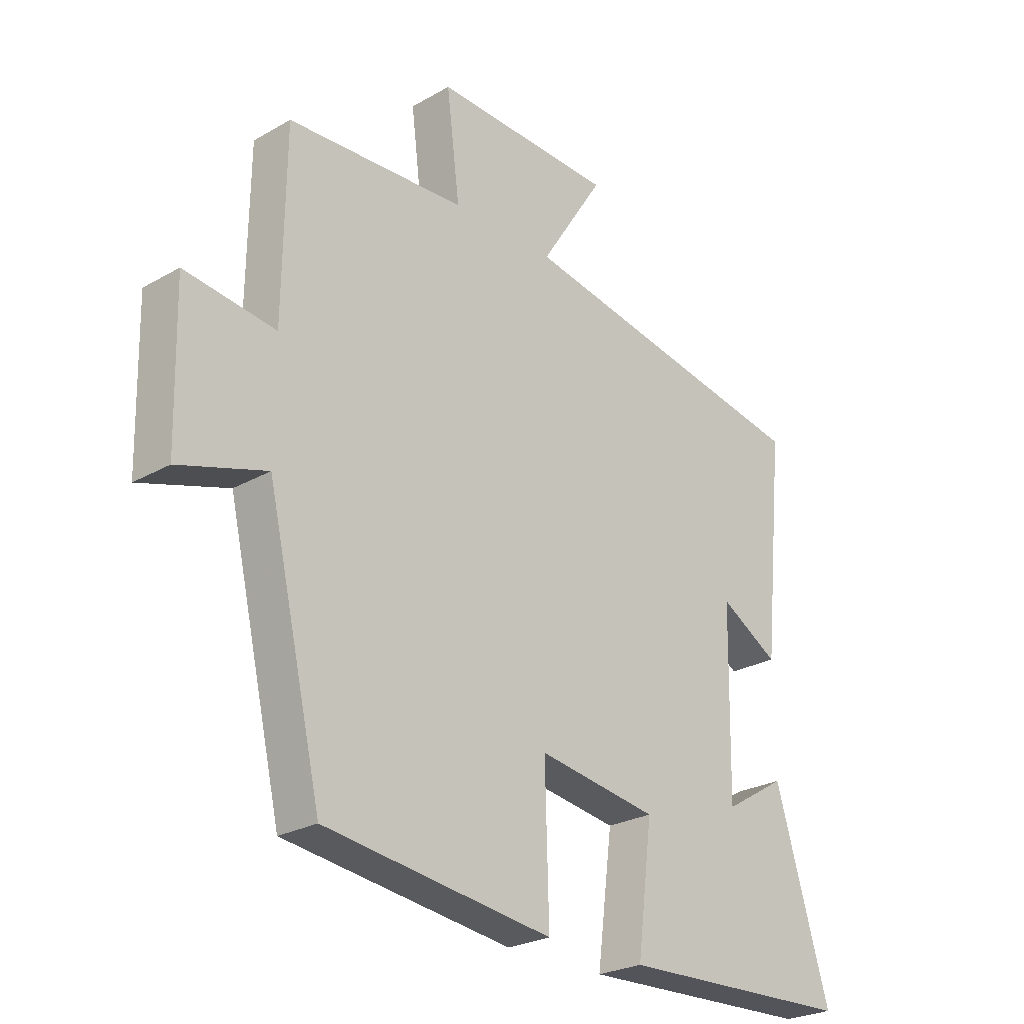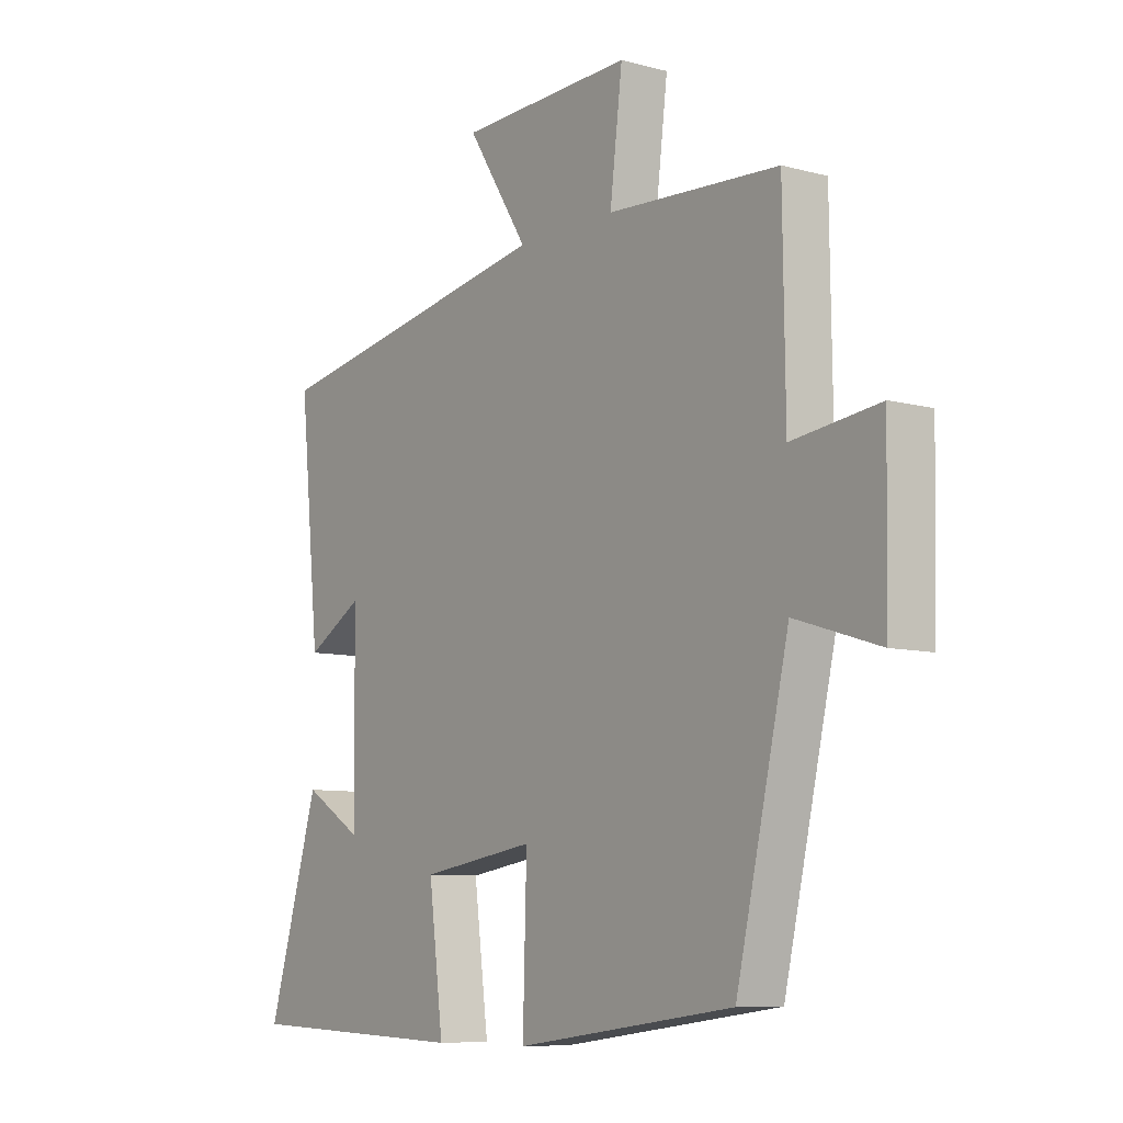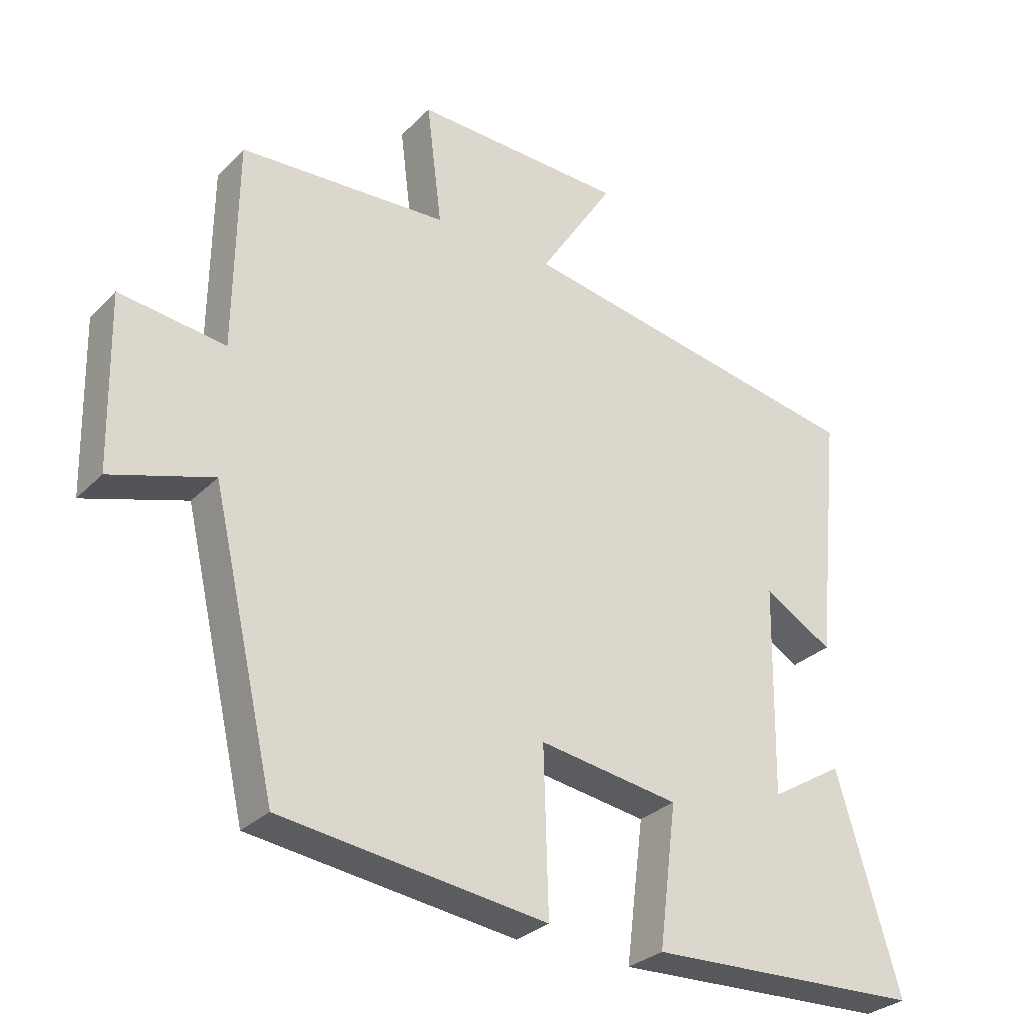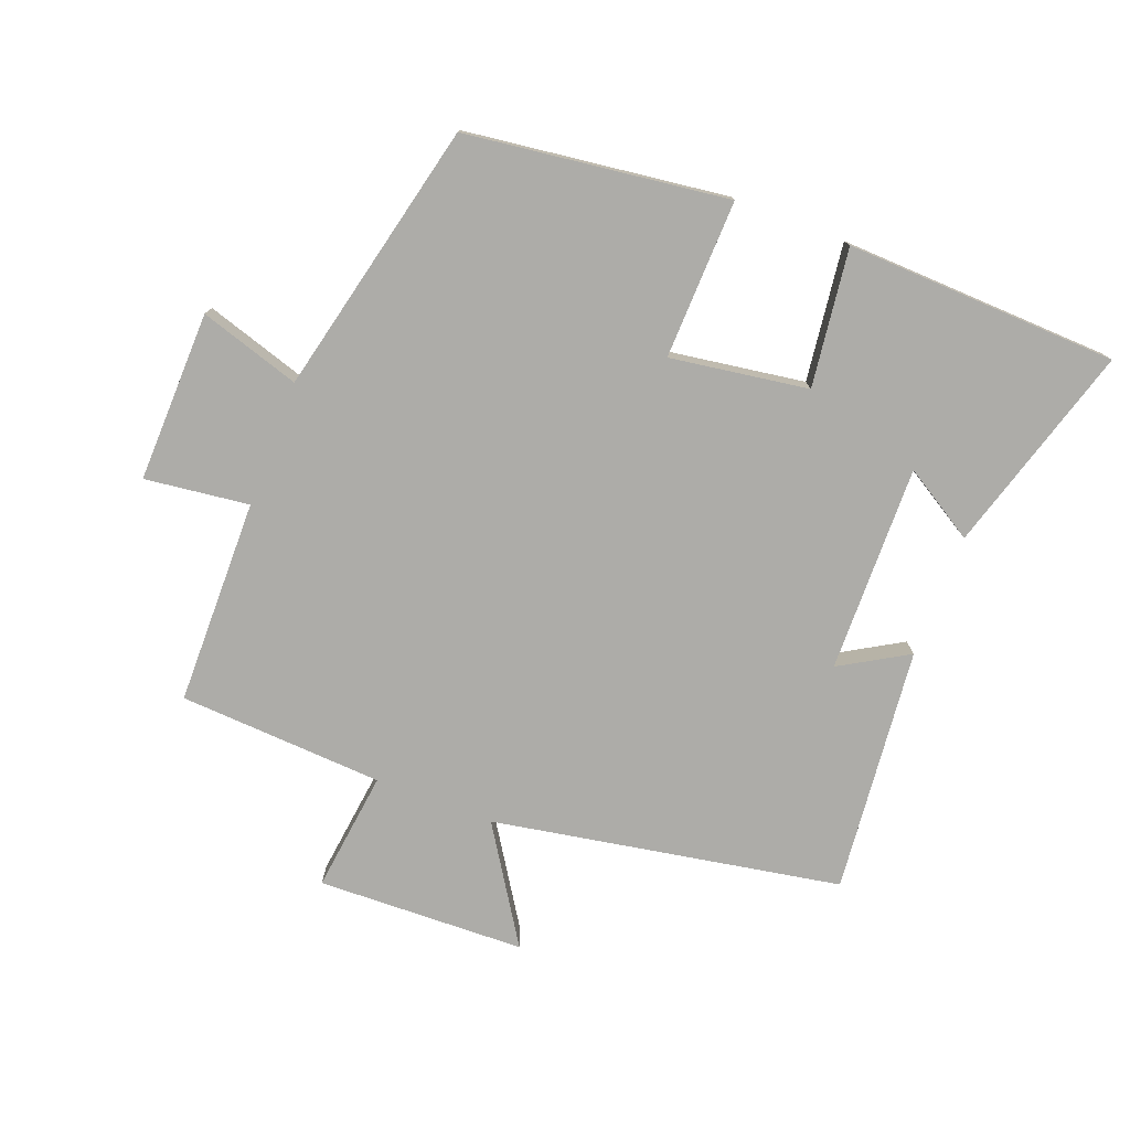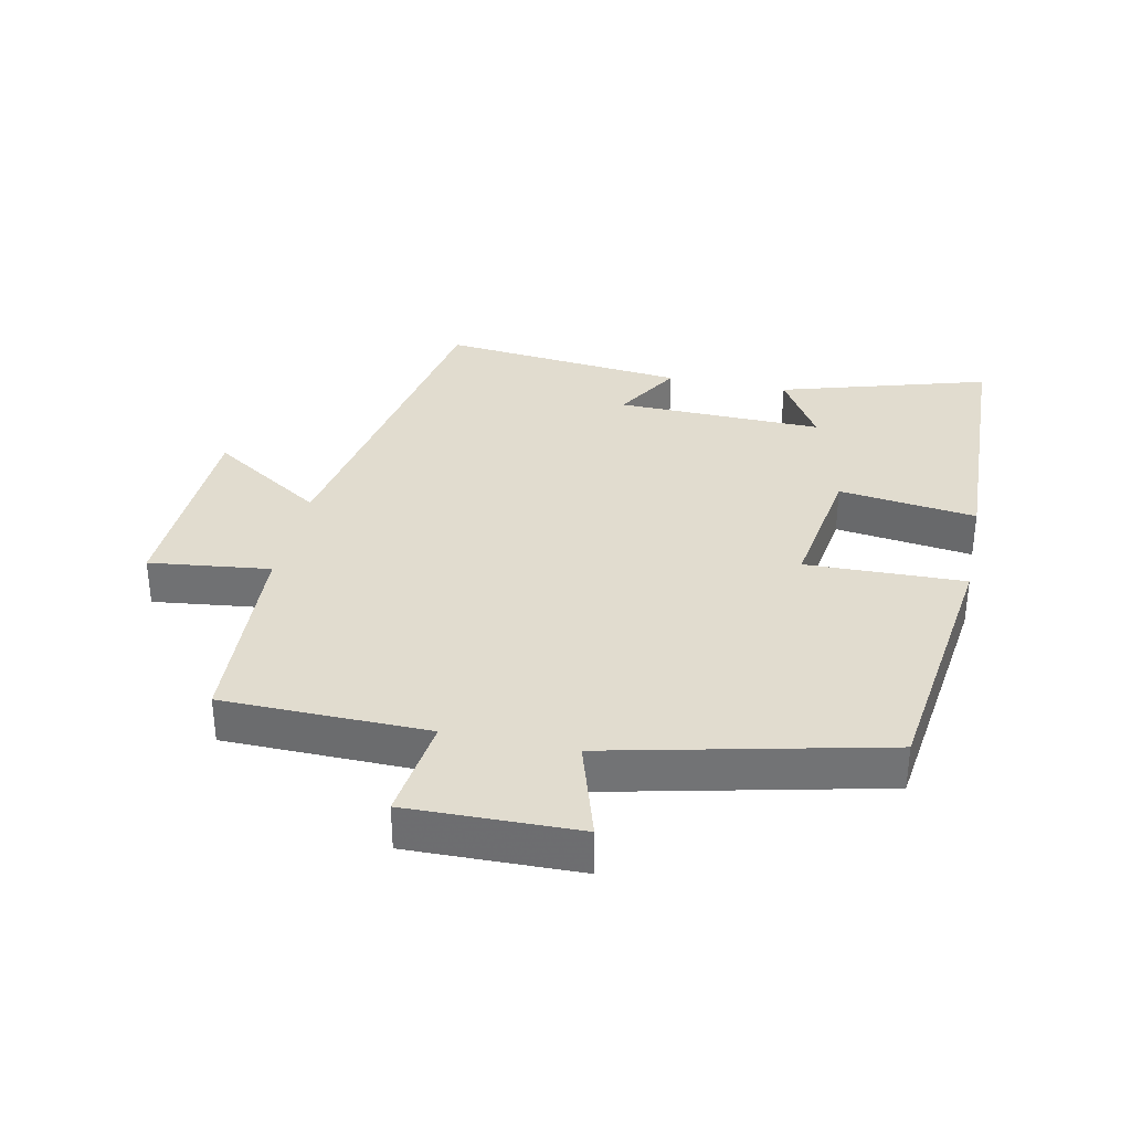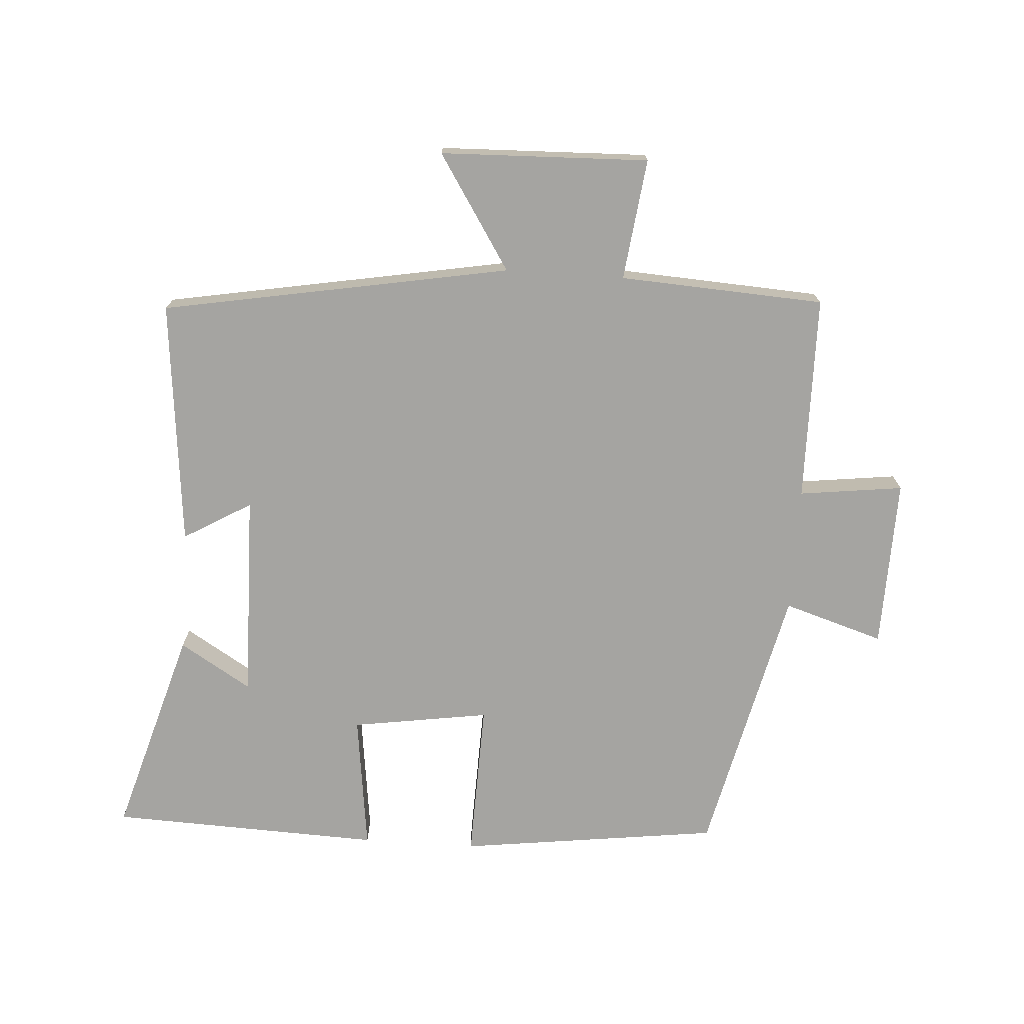
<metadata>
{"format":"obj","ext":"obj","renderer":"f3d","projection":"perspective","resolution":1024,"background":"white","views":[{"elev":-25.5,"azim":132.5,"up":"+Z"},{"elev":-8.5,"azim":53.8,"up":"+Z"},{"elev":-29.7,"azim":144.8,"up":"+Z"},{"elev":-76.7,"azim":159.0,"up":"+Y"},{"elev":34.2,"azim":102.0,"up":"+Y"},{"elev":-73.2,"azim":-3.8,"up":"+Y"}]}
</metadata>
<code>
v 0.403 0.07 -0.448
v 0.001 0.07 -0.5
v 0.008 0.07 -0.256
v -0.204 0.07 -0.288
v -0.177 0.07 -0.5
v -0.595 0.07 -0.484
v -0.5 0.07 -0.164
v -0.39 0.07 -0.231
v -0.396 0.07 0.087
v -0.5 0.07 0.026
v -0.538 0.07 0.404
v -0.003 0.07 0.5
v -0.116 0.07 0.676
v 0.204 0.07 0.686
v 0.181 0.07 0.5
v 0.496 0.07 0.482
v 0.5 0.07 0.166
v 0.66 0.07 0.186
v 0.654 0.07 -0.076
v 0.5 0.07 -0.028
v 0.403 0 -0.448
v 0.001 0 -0.5
v 0.008 0 -0.256
v -0.204 0 -0.288
v -0.177 0 -0.5
v -0.595 0 -0.484
v -0.5 0 -0.164
v -0.39 0 -0.231
v -0.396 0 0.087
v -0.5 0 0.026
v -0.538 0 0.404
v -0.003 0 0.5
v -0.116 0 0.676
v 0.204 0 0.686
v 0.181 0 0.5
v 0.496 0 0.482
v 0.5 0 0.166
v 0.66 0 0.186
v 0.654 0 -0.076
v 0.5 0 -0.028
f 17 18 19 20
f 1 2 3
f 20 1 3
f 17 20 3
f 16 17 3
f 15 16 3
f 12 13 14 15
f 11 12 15
f 10 11 15
f 9 10 15
f 15 3 4
f 9 15 4
f 8 9 4
f 5 6 7 8
f 4 5 8
f 40 39 38 37
f 23 22 21
f 23 21 40
f 23 40 37
f 23 37 36
f 23 36 35
f 35 34 33 32
f 35 32 31
f 35 31 30
f 35 30 29
f 24 23 35
f 24 35 29
f 24 29 28
f 28 27 26 25
f 28 25 24
f 1 21 22 2
f 2 22 23 3
f 3 23 24 4
f 4 24 25 5
f 5 25 26 6
f 6 26 27 7
f 7 27 28 8
f 8 28 29 9
f 9 29 30 10
f 10 30 31 11
f 11 31 32 12
f 12 32 33 13
f 13 33 34 14
f 14 34 35 15
f 15 35 36 16
f 16 36 37 17
f 17 37 38 18
f 18 38 39 19
f 19 39 40 20
f 20 40 21 1

</code>
